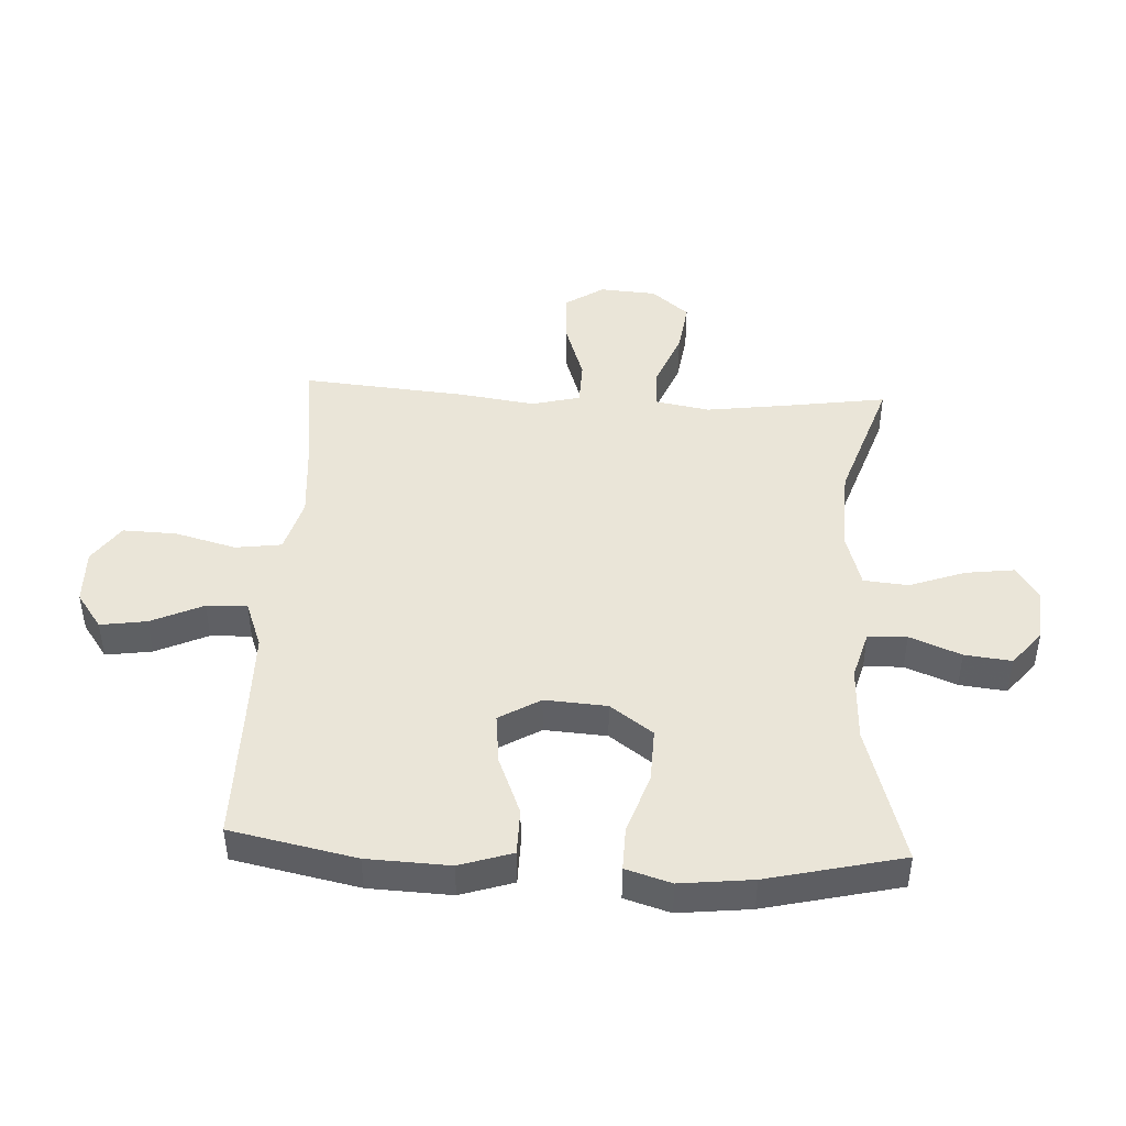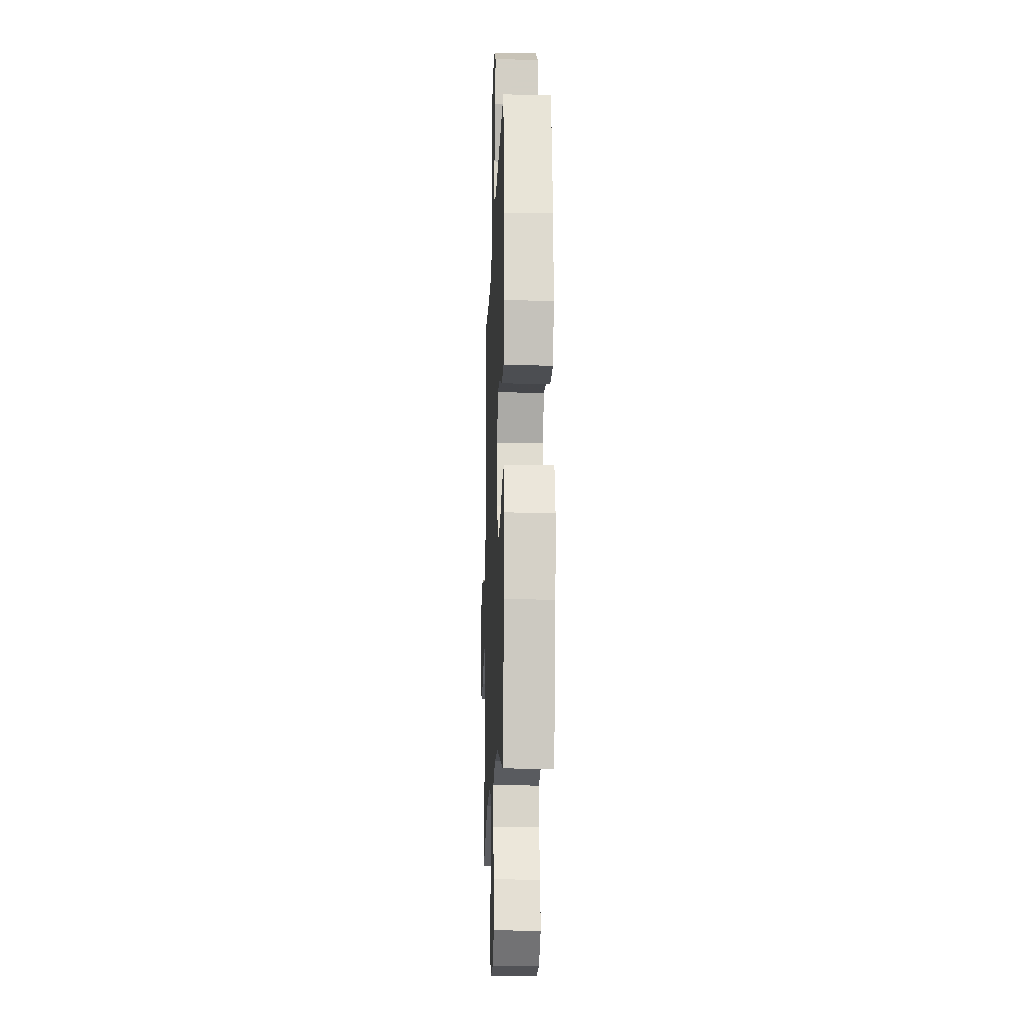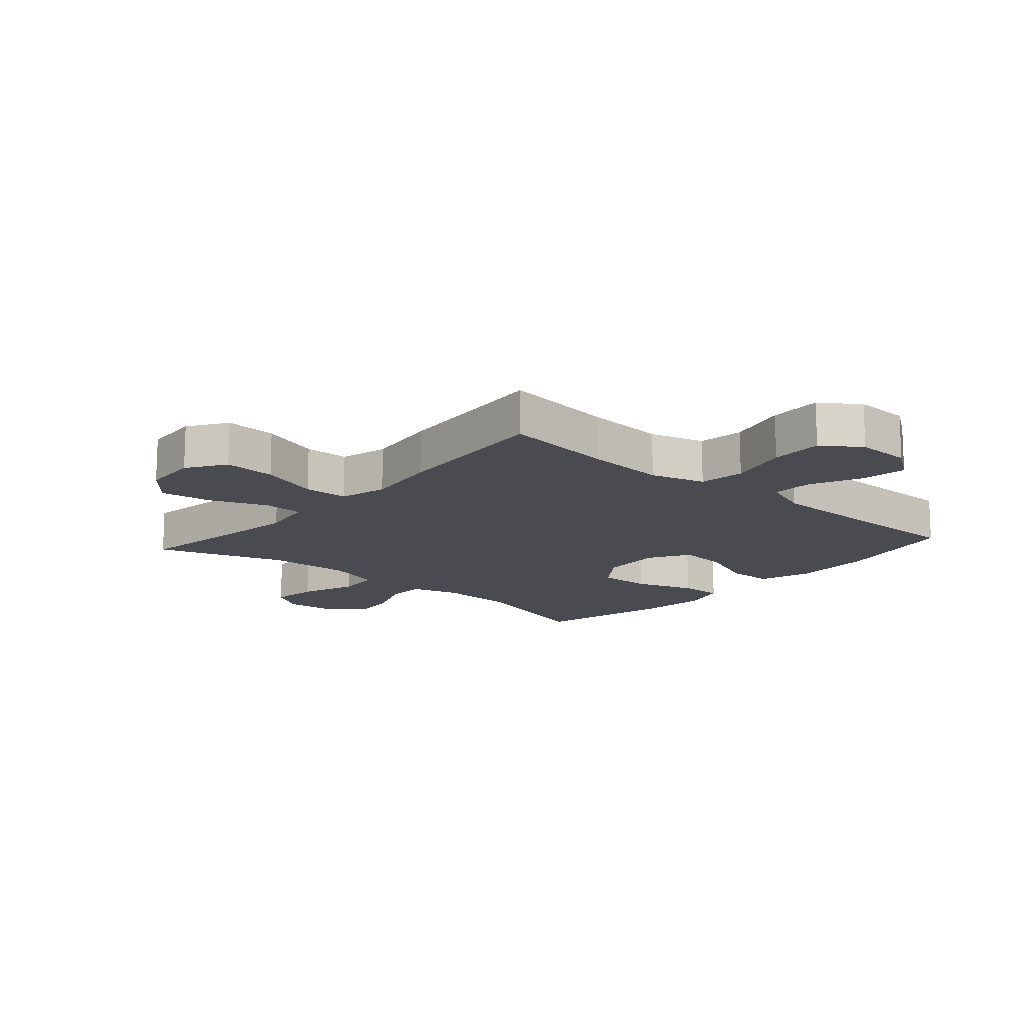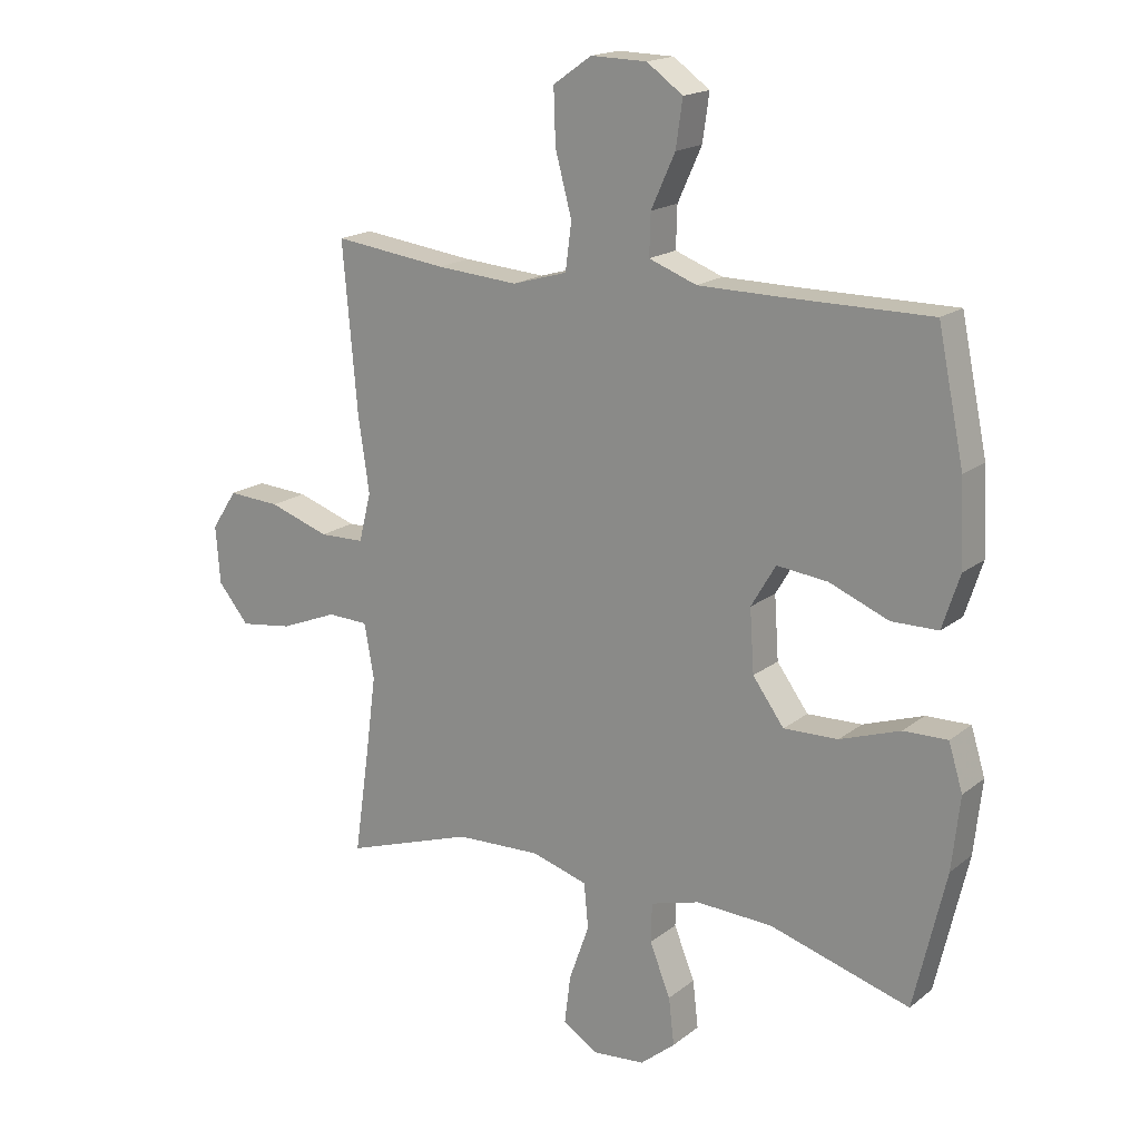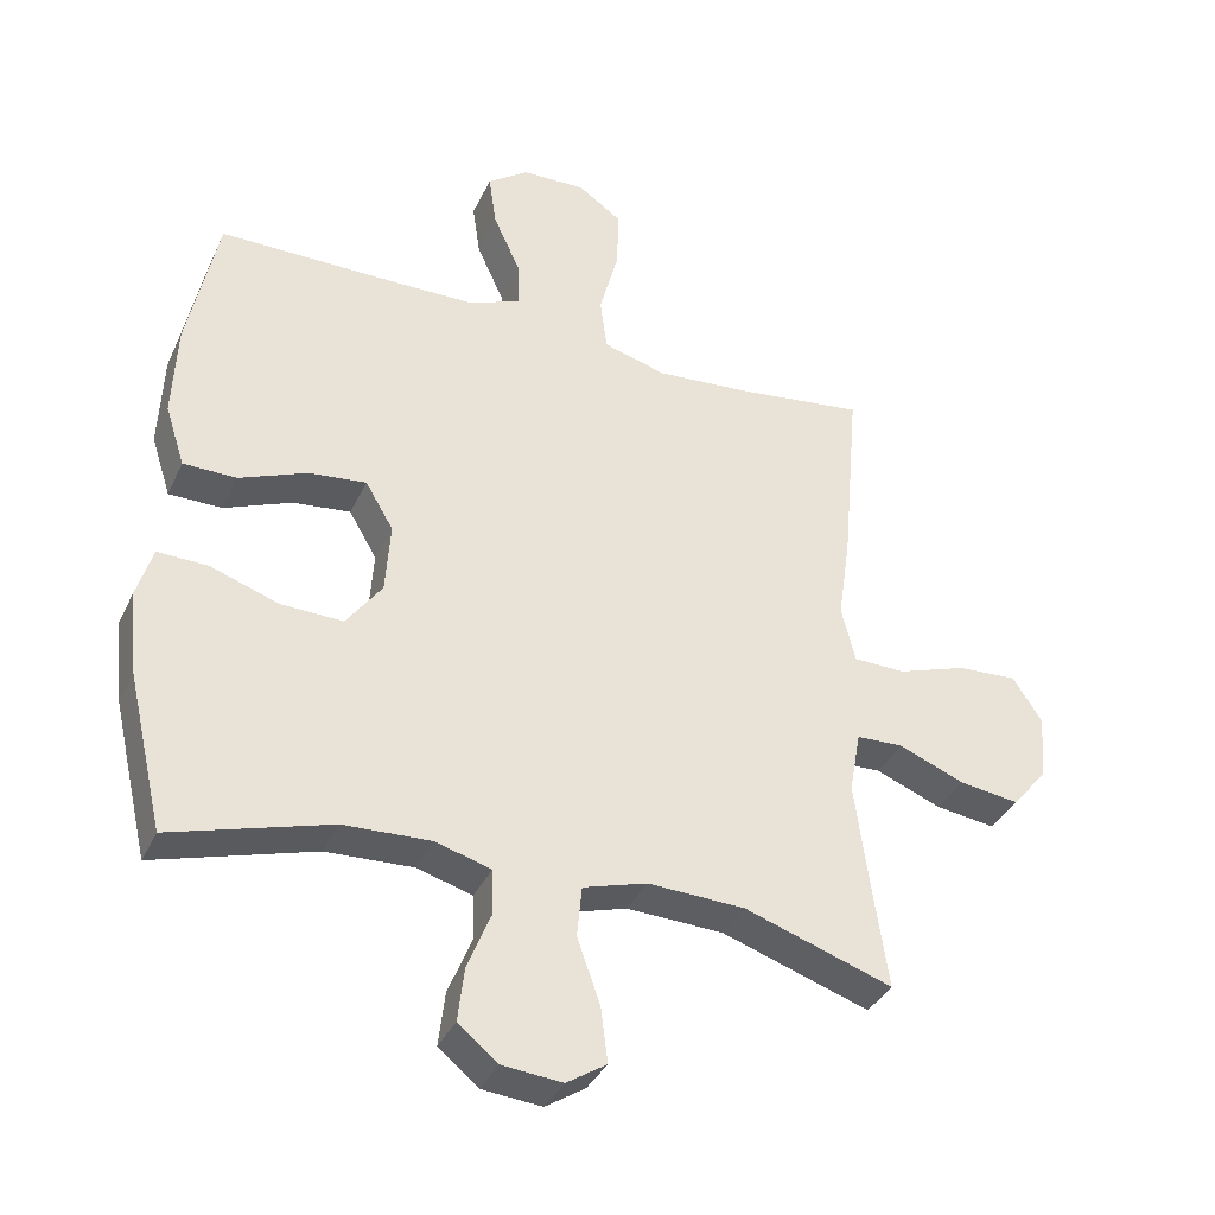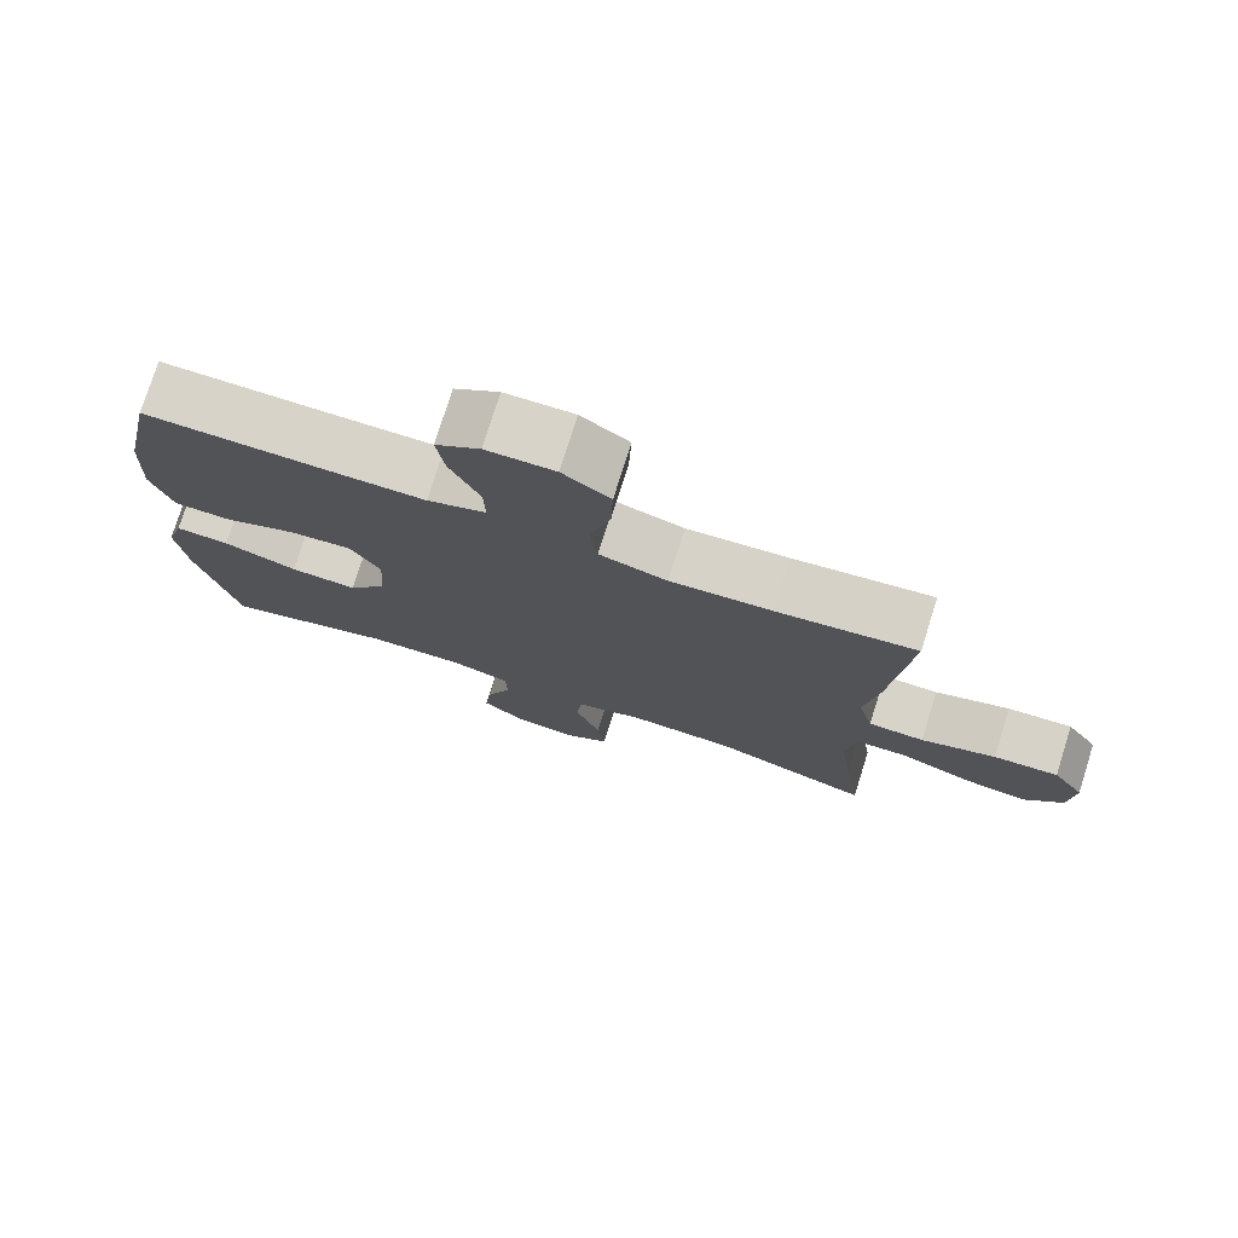
<metadata>
{"format":"obj","ext":"obj","renderer":"f3d","projection":"perspective","resolution":1024,"background":"white","views":[{"elev":45.1,"azim":92.9,"up":"+Y"},{"elev":-16.0,"azim":87.9,"up":"+Z"},{"elev":-14.6,"azim":-41.4,"up":"+Y"},{"elev":17.7,"azim":34.1,"up":"+Z"},{"elev":-36.4,"azim":157.3,"up":"+Z"},{"elev":76.5,"azim":-162.5,"up":"+Z"}]}
</metadata>
<code>
v -0.5 0.07 0.5
v -0.315 0.07 0.477
v -0.181 0.07 0.467
v -0.091 0.07 0.493
v -0.081 0.07 0.569
v -0.108 0.07 0.67
v -0.111 0.07 0.758
v -0.048 0.07 0.802
v 0.043 0.07 0.8
v 0.102 0.07 0.758
v 0.091 0.07 0.682
v 0.052 0.07 0.596
v 0.05 0.07 0.529
v 0.128 0.07 0.5
v 0.253 0.07 0.499
v 0.5 0.07 0.5
v 0.543 0.07 0.294
v 0.549 0.07 0.158
v 0.521 0.07 0.071
v 0.445 0.07 0.07
v 0.348 0.07 0.109
v 0.265 0.07 0.118
v 0.225 0.07 0.05
v 0.232 0.07 -0.052
v 0.283 0.07 -0.122
v 0.372 0.07 -0.119
v 0.47 0.07 -0.085
v 0.542 0.07 -0.083
v 0.565 0.07 -0.158
v 0.552 0.07 -0.277
v 0.5 0.07 -0.5
v 0.271 0.07 -0.433
v 0.146 0.07 -0.428
v 0.066 0.07 -0.451
v 0.064 0.07 -0.515
v 0.098 0.07 -0.599
v 0.107 0.07 -0.676
v 0.05 0.07 -0.723
v -0.036 0.07 -0.731
v -0.093 0.07 -0.694
v -0.083 0.07 -0.615
v -0.05 0.07 -0.522
v -0.057 0.07 -0.449
v -0.149 0.07 -0.422
v -0.288 0.07 -0.428
v -0.5 0.07 -0.5
v -0.476 0.07 -0.334
v -0.458 0.07 -0.198
v -0.474 0.07 -0.109
v -0.541 0.07 -0.107
v -0.635 0.07 -0.145
v -0.721 0.07 -0.157
v -0.772 0.07 -0.096
v -0.779 0.07 -0.002
v -0.737 0.07 0.062
v -0.651 0.07 0.057
v -0.552 0.07 0.024
v -0.478 0.07 0.026
v -0.458 0.07 0.106
v -0.476 0.07 0.229
v -0.5 0 0.5
v -0.315 0 0.477
v -0.181 0 0.467
v -0.091 0 0.493
v -0.081 0 0.569
v -0.108 0 0.67
v -0.111 0 0.758
v -0.048 0 0.802
v 0.043 0 0.8
v 0.102 0 0.758
v 0.091 0 0.682
v 0.052 0 0.596
v 0.05 0 0.529
v 0.128 0 0.5
v 0.253 0 0.499
v 0.5 0 0.5
v 0.543 0 0.294
v 0.549 0 0.158
v 0.521 0 0.071
v 0.445 0 0.07
v 0.348 0 0.109
v 0.265 0 0.118
v 0.225 0 0.05
v 0.232 0 -0.052
v 0.283 0 -0.122
v 0.372 0 -0.119
v 0.47 0 -0.085
v 0.542 0 -0.083
v 0.565 0 -0.158
v 0.552 0 -0.277
v 0.5 0 -0.5
v 0.271 0 -0.433
v 0.146 0 -0.428
v 0.066 0 -0.451
v 0.064 0 -0.515
v 0.098 0 -0.599
v 0.107 0 -0.676
v 0.05 0 -0.723
v -0.036 0 -0.731
v -0.093 0 -0.694
v -0.083 0 -0.615
v -0.05 0 -0.522
v -0.057 0 -0.449
v -0.149 0 -0.422
v -0.288 0 -0.428
v -0.5 0 -0.5
v -0.476 0 -0.334
v -0.458 0 -0.198
v -0.474 0 -0.109
v -0.541 0 -0.107
v -0.635 0 -0.145
v -0.721 0 -0.157
v -0.772 0 -0.096
v -0.779 0 -0.002
v -0.737 0 0.062
v -0.651 0 0.057
v -0.552 0 0.024
v -0.478 0 0.026
v -0.458 0 0.106
v -0.476 0 0.229
f 59 60 1 2
f 58 59 2 3
f 54 55 56 57
f 54 57 58
f 53 54 58
f 50 51 52 53
f 49 50 53 58
f 48 49 58 3
f 45 46 47
f 44 45 47 48
f 43 44 48 3
f 39 40 41 42
f 37 38 39 42
f 35 36 37 42
f 34 35 42 43
f 33 34 43 3
f 29 30 31 32
f 26 27 28 29
f 25 26 29 32
f 24 25 32 33
f 18 19 20 21
f 18 21 22
f 15 16 17 18
f 14 15 18 22
f 13 14 22 23
f 9 10 11 12
f 9 12 13
f 8 9 13
f 5 6 7 8
f 4 5 8 13
f 13 23 24 33
f 3 4 13 33
f 62 61 120 119
f 63 62 119 118
f 117 116 115 114
f 118 117 114
f 118 114 113
f 113 112 111 110
f 118 113 110 109
f 63 118 109 108
f 107 106 105
f 108 107 105 104
f 63 108 104 103
f 102 101 100 99
f 102 99 98 97
f 102 97 96 95
f 103 102 95 94
f 63 103 94 93
f 92 91 90 89
f 89 88 87 86
f 92 89 86 85
f 93 92 85 84
f 81 80 79 78
f 82 81 78
f 78 77 76 75
f 82 78 75 74
f 83 82 74 73
f 72 71 70 69
f 73 72 69
f 73 69 68
f 68 67 66 65
f 73 68 65 64
f 93 84 83 73
f 93 73 64 63
f 1 61 62 2
f 2 62 63 3
f 3 63 64 4
f 4 64 65 5
f 5 65 66 6
f 6 66 67 7
f 7 67 68 8
f 8 68 69 9
f 9 69 70 10
f 10 70 71 11
f 11 71 72 12
f 12 72 73 13
f 13 73 74 14
f 14 74 75 15
f 15 75 76 16
f 16 76 77 17
f 17 77 78 18
f 18 78 79 19
f 19 79 80 20
f 20 80 81 21
f 21 81 82 22
f 22 82 83 23
f 23 83 84 24
f 24 84 85 25
f 25 85 86 26
f 26 86 87 27
f 27 87 88 28
f 28 88 89 29
f 29 89 90 30
f 30 90 91 31
f 31 91 92 32
f 32 92 93 33
f 33 93 94 34
f 34 94 95 35
f 35 95 96 36
f 36 96 97 37
f 37 97 98 38
f 38 98 99 39
f 39 99 100 40
f 40 100 101 41
f 41 101 102 42
f 42 102 103 43
f 43 103 104 44
f 44 104 105 45
f 45 105 106 46
f 46 106 107 47
f 47 107 108 48
f 48 108 109 49
f 49 109 110 50
f 50 110 111 51
f 51 111 112 52
f 52 112 113 53
f 53 113 114 54
f 54 114 115 55
f 55 115 116 56
f 56 116 117 57
f 57 117 118 58
f 58 118 119 59
f 59 119 120 60
f 60 120 61 1

</code>
